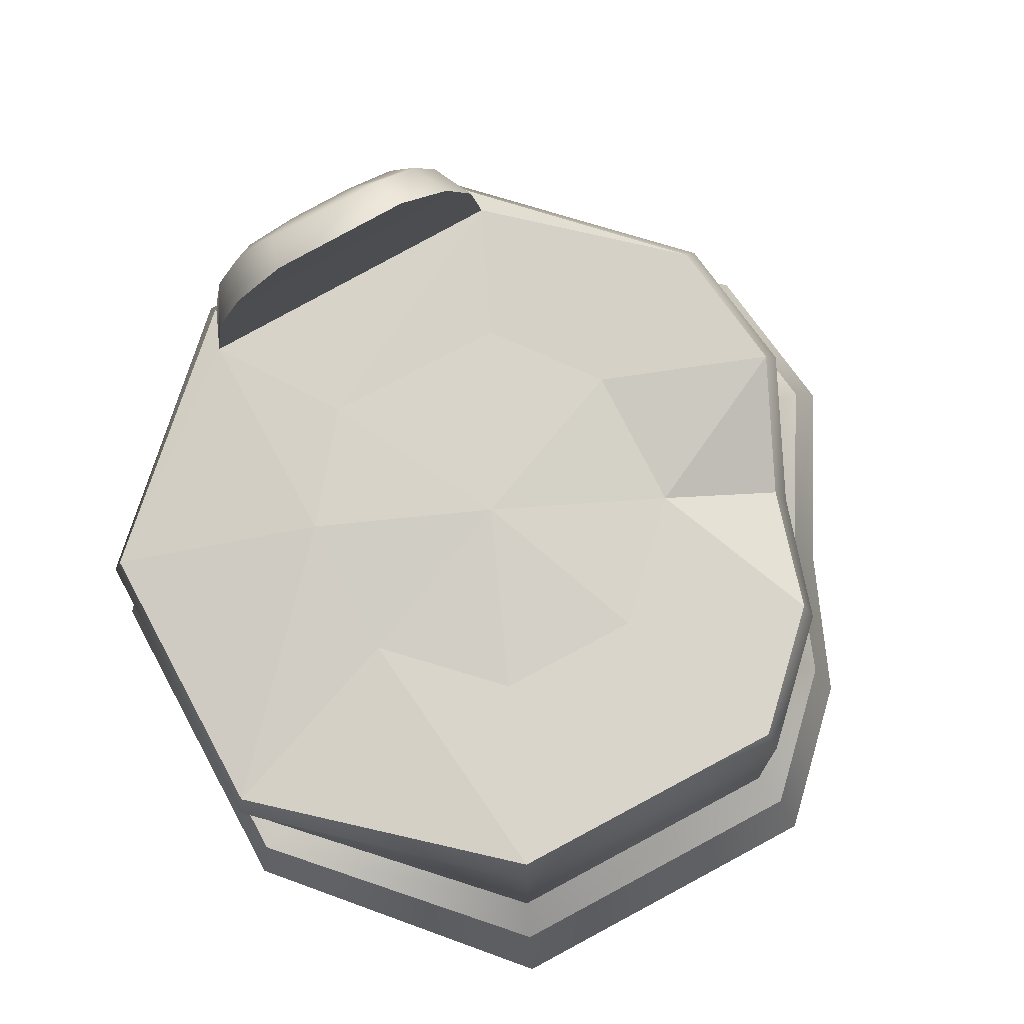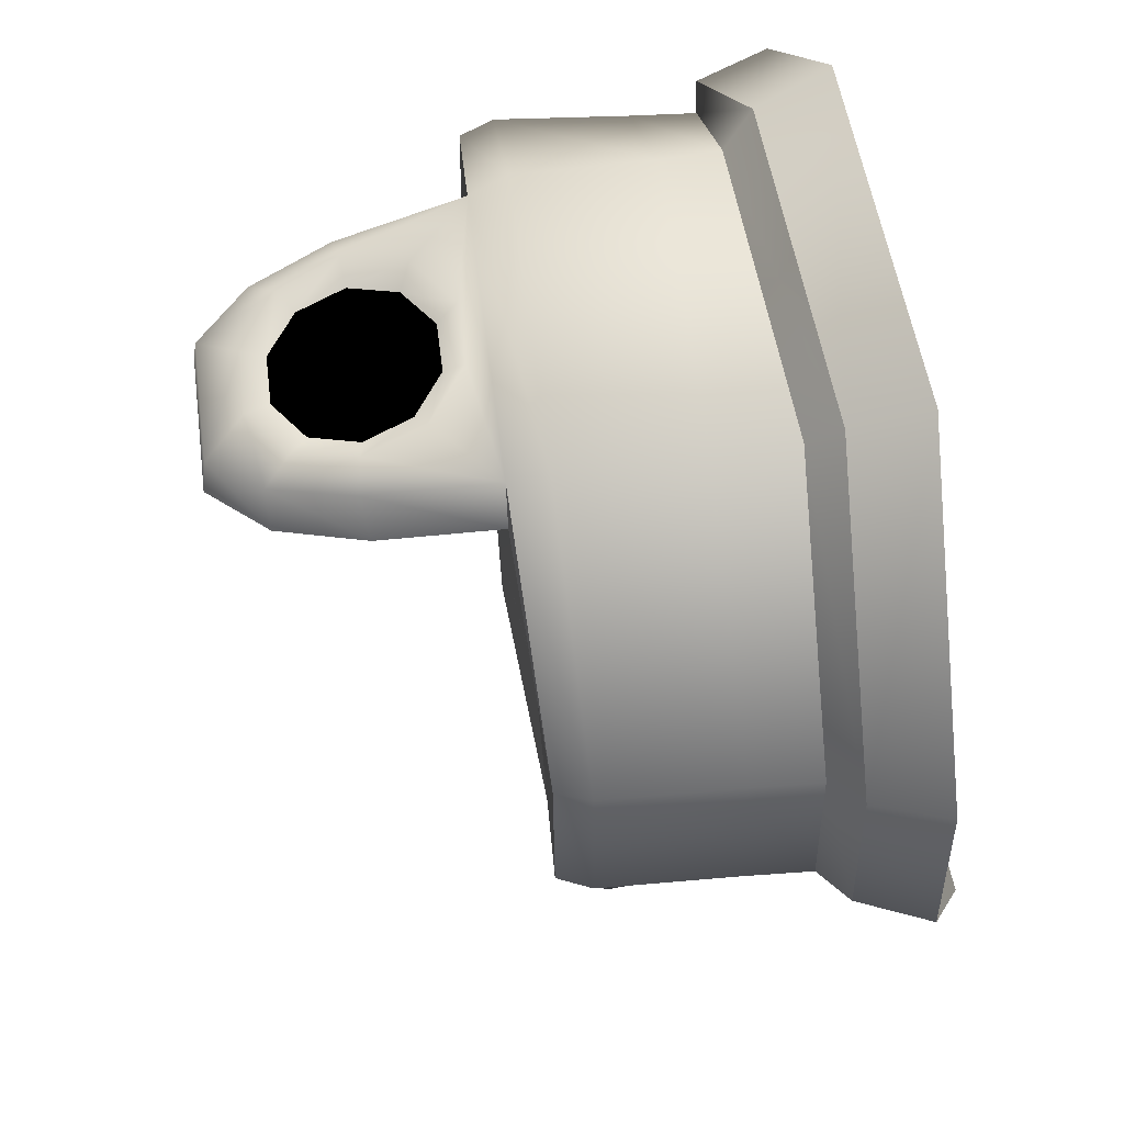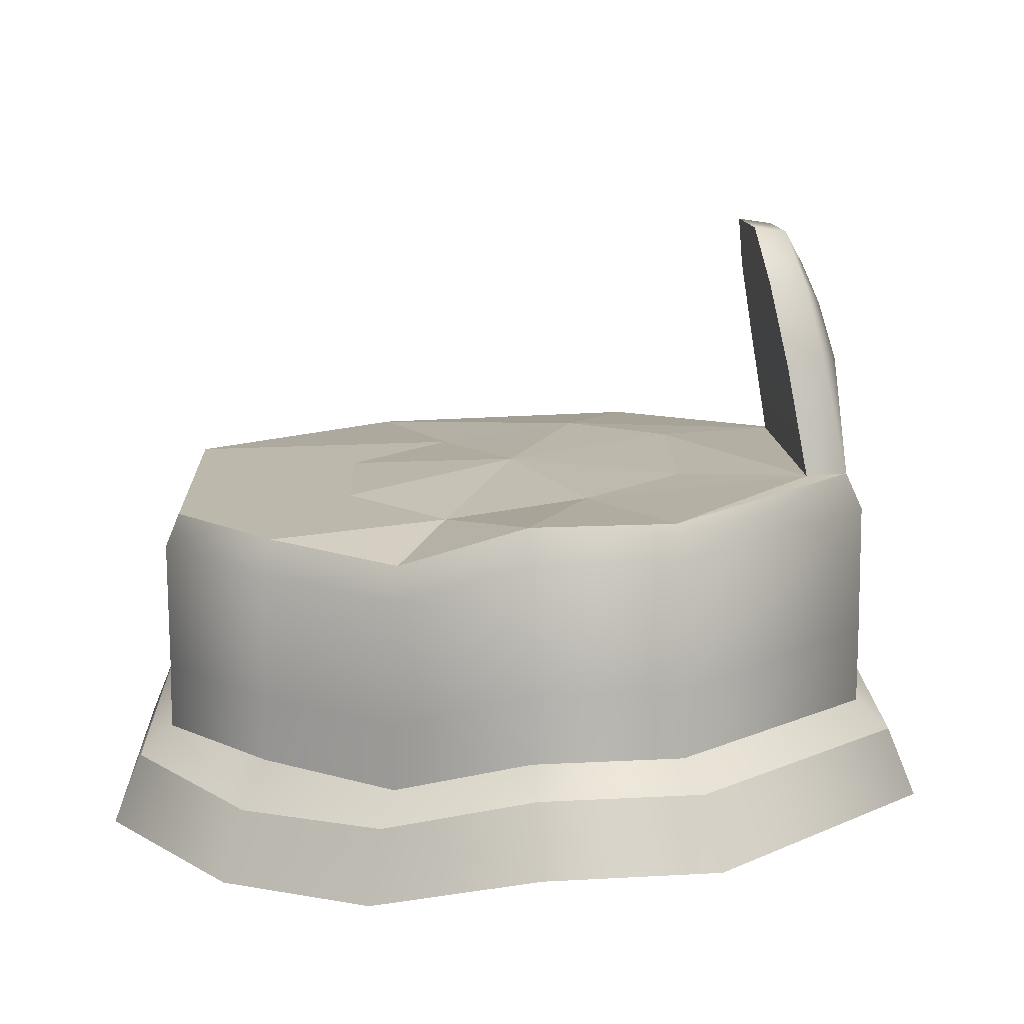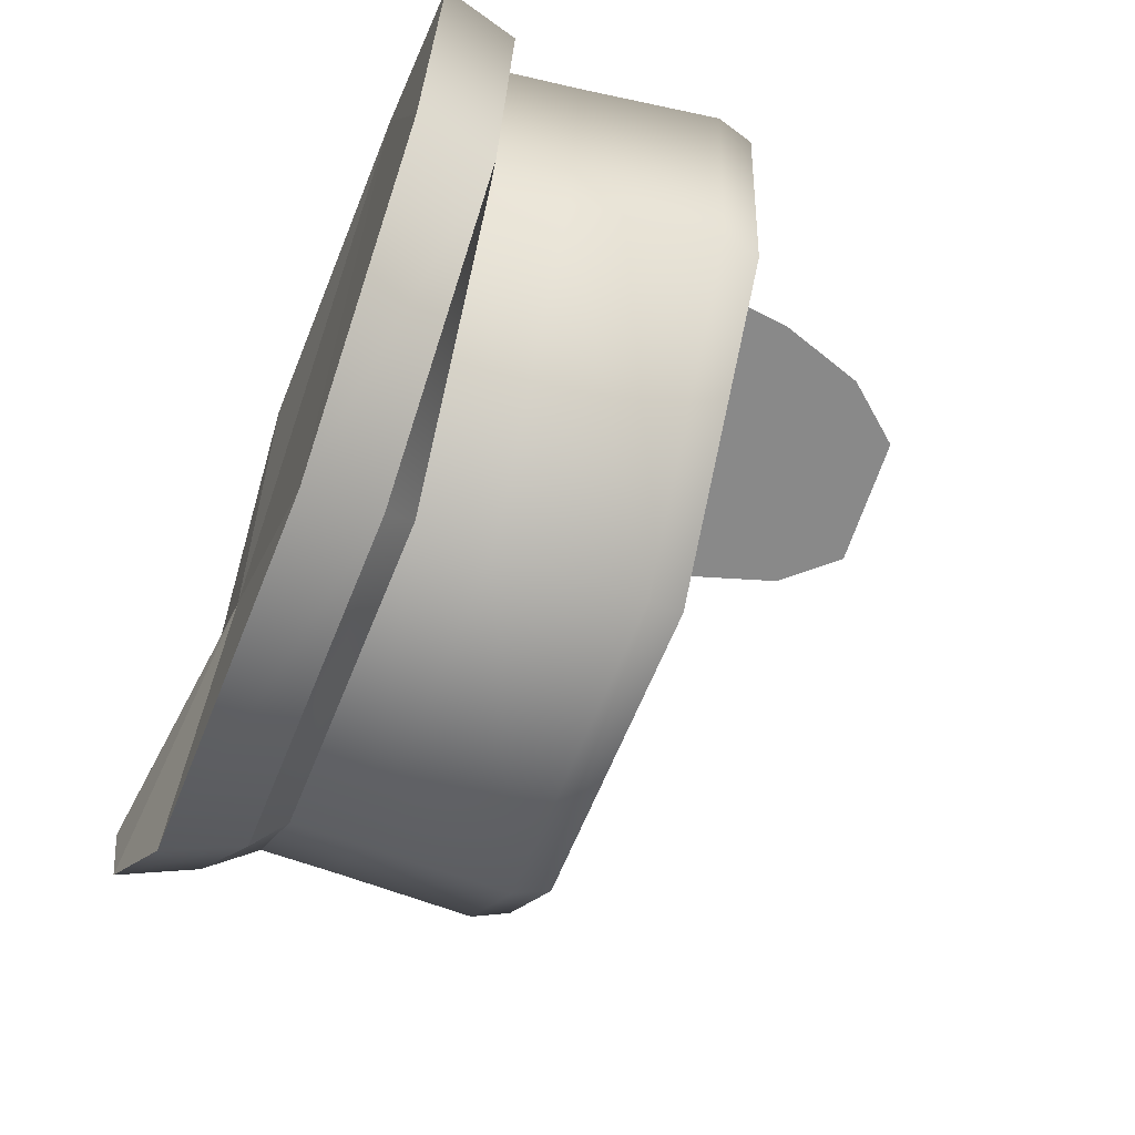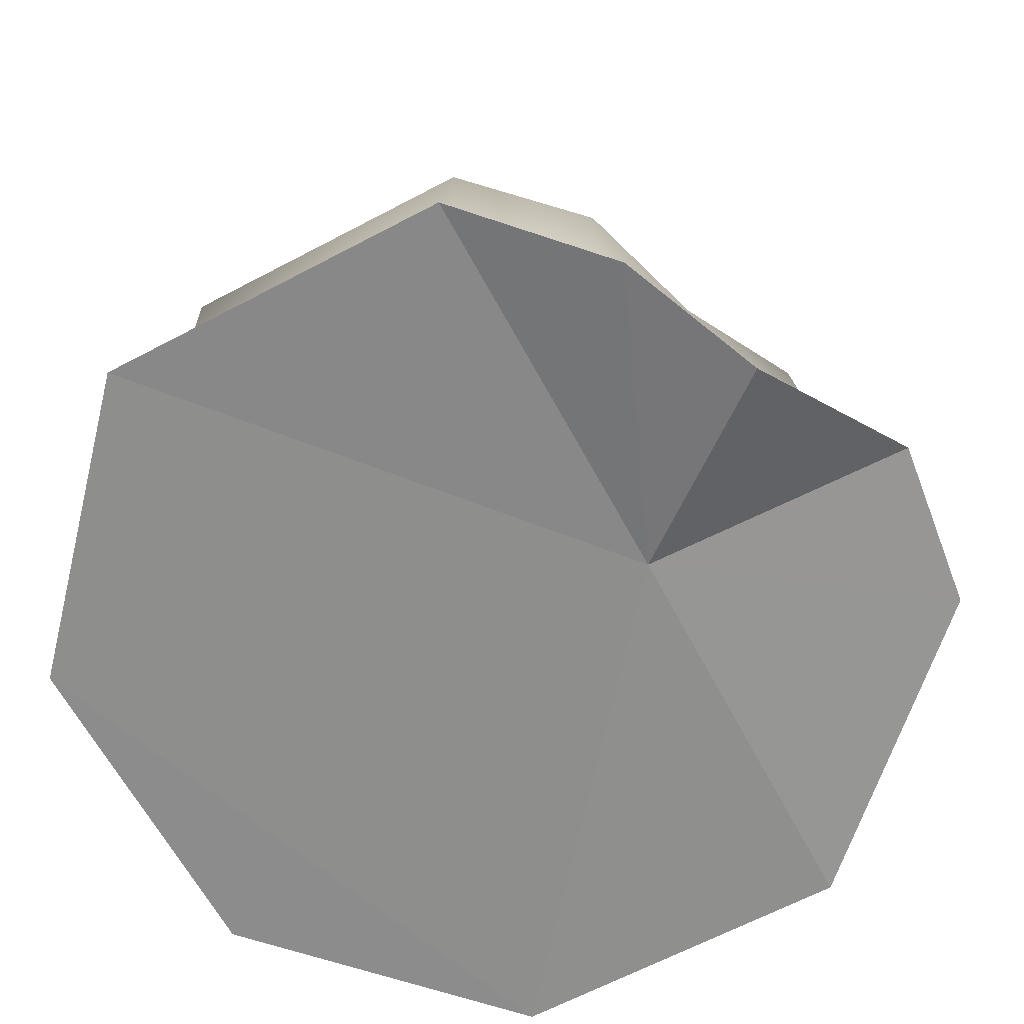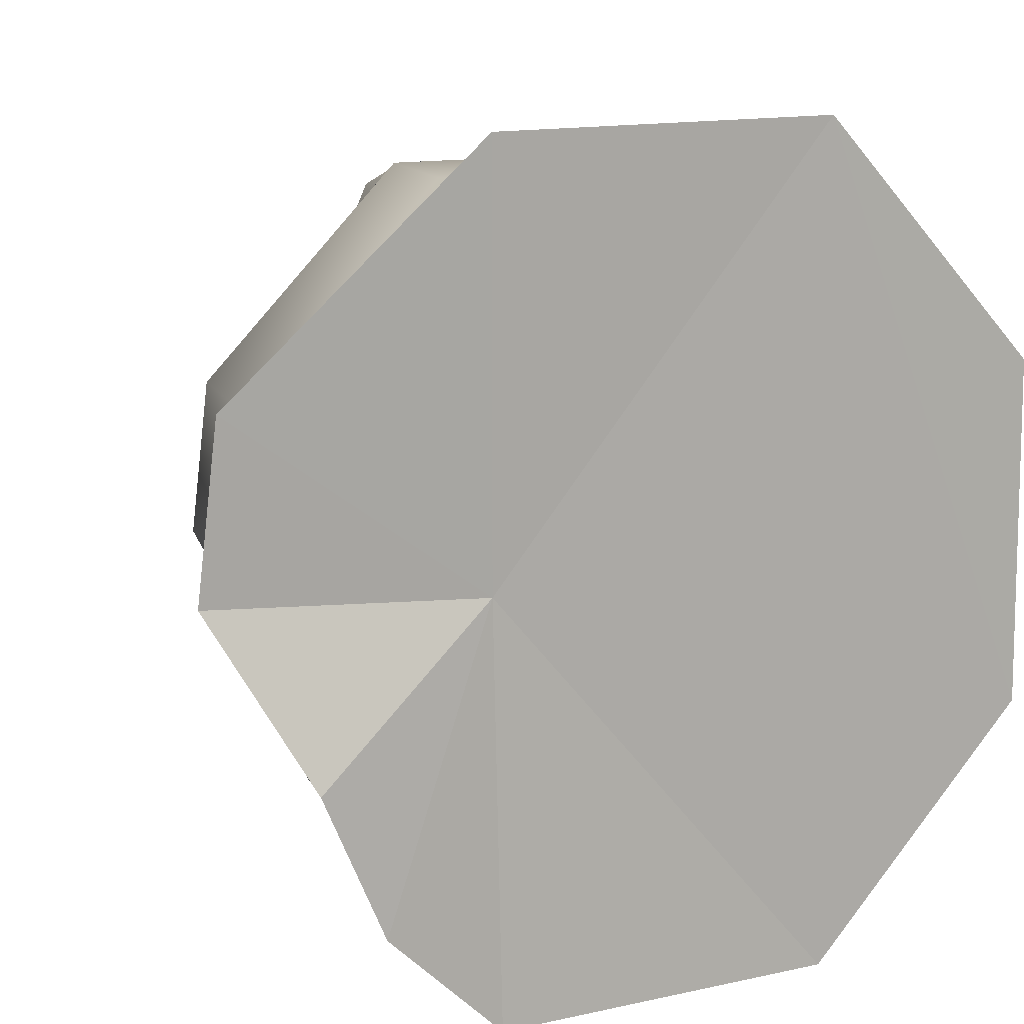
<metadata>
{"format":"obj","ext":"obj","renderer":"f3d","projection":"perspective","resolution":1024,"background":"white","views":[{"elev":74.7,"azim":151.8,"up":"+Y"},{"elev":61.2,"azim":-101.1,"up":"+Z"},{"elev":14.9,"azim":-91.6,"up":"+Y"},{"elev":-61.8,"azim":68.4,"up":"+Z"},{"elev":-65.1,"azim":-152.0,"up":"+Y"},{"elev":14.6,"azim":-25.5,"up":"+Z"}]}
</metadata>
<code>
v 8.443 -2.697 1.532
v 8.77 -4.429 -5.469
v 8.426 -2.913 -5.23
v 8.787 -4.213 1.77
v 3.949 -2.521 6.314
v 4.188 -3.965 6.891
v -2.812 -2.521 6.317
v -3.051 -3.965 6.894
v -7.567 -2.138 1.783
v -8.258 -3.517 2.091
v -8.698 -3.47 -1.502
v 3.207 6.768 4.441
v 3.069 5.087 5.139
v 3.635 5.159 4.801
v 2.756 6.297 4.824
v 2.421 7.839 4.133
v 1.77 7.097 4.612
v -0.05271 8.012 4.133
v 0.4887 7.186 4.612
v -0.9804 7.061 4.441
v -0.5987 6.531 4.824
v -1.078 5.378 5.139
v -5.338 1.996 -4.313
v -6.813 2.438 -1.656
v -6.461 3.087 -1.694
v -5.623 1.314 -4.431
v -4.718 1.665 -7.132
v -4.721 -1.022 -7.132
v -2.528 1.665 -9.321
v -2.536 -1.022 -9.317
v 3.668 -1.022 -9.317
v -1.628 5.527 4.801
v -2.514 3.111 4.387
v -2.141 3.072 5.302
v -2.069 5.412 3.977
v -0.9804 7.061 4.441
v -1.348 7.069 3.649
v -0.05271 8.012 4.133
v -0.2215 8.121 3.434
v 2.603 7.923 3.434
v -2.069 5.412 3.977
v 4.176 2.643 4.387
v -2.514 3.111 4.387
v 4.056 4.984 3.977
v -1.348 7.069 3.649
v 3.573 6.725 3.649
v -0.2215 8.121 3.434
v 2.603 7.923 3.434
v -0.9214 2.348 -5.441
v -4.516 2.348 -6.93
v -3.027 2.348 -3.335
v -2.411 2.348 -9.036
v 2.057 2.348 -5.441
v 3.546 2.348 -9.036
v 4.163 2.348 -3.335
v -2.411 2.348 -9.036
v 3.668 1.665 -9.321
v 3.546 2.348 -9.036
v 8.475 1.201 -4.942
v 8.301 1.919 -4.824
v 3.207 6.768 4.441
v 3.573 6.725 3.649
v 4.056 4.984 3.977
v 3.635 5.159 4.801
v 4.176 2.643 4.387
v 3.801 2.656 5.302
v -2.141 3.072 5.302
v -0.7655 4.145 5.327
v 0.2189 3.329 5.444
v 3.801 2.656 5.302
v 1.5 3.239 5.444
v 2.589 3.911 5.327
v -6.314 -3.315 -4.712
v -6.891 -4.759 -4.951
v -5.616 -4.759 -8.023
v -5.208 -3.315 -7.615
v -2.818 -2.964 -10.01
v -2.311 2.332 5.632
v -6.717 -0.2743 1.42
v -2.506 -0.3483 5.632
v -6.438 2.398 1.42
v -2.141 3.072 5.302
v -6.1 3.049 1.262
v -7.093 -0.2348 -1.659
v 8.49 1.417 1.256
v 3.684 -0.7811 5.632
v 8.064 -1.236 1.256
v 3.871 1.9 5.632
v 8.316 2.135 1.132
v 3.801 2.656 5.302
v 8.475 1.201 -4.942
v 8.048 -1.453 -4.948
v 8.301 1.919 -4.824
v 4.182 -4.408 -10.59
v 8.426 -2.913 -5.23
v 8.77 -4.429 -5.469
v 3.943 -2.964 -10.01
v -3.058 -4.408 -10.58
v 8.048 -1.453 -4.948
v -5.622 -1.373 -4.436
v -7.978 -2.095 -1.572
v -5.208 -3.315 -7.615
v -2.544 -2.384 -9.336
v -2.818 -2.964 -10.01
v -4.735 -2.384 -7.146
v 3.943 -2.964 -10.01
v -2.544 -2.384 -9.336
v 3.668 -2.384 -9.336
v 3.949 -2.521 6.314
v 7.87 -2.584 1.256
v 3.668 -1.941 5.632
v 8.443 -2.697 1.532
v -4.516 2.348 -6.93
v -6.878 -1.627 1.422
v -7.978 -2.095 -1.572
v -7.567 -2.138 1.783
v -7.255 -1.587 -1.661
v -5.641 -2.735 -4.444
v -6.314 -3.315 -4.712
v -2.544 -1.941 5.632
v -6.878 -1.627 1.422
v -2.812 -2.521 6.317
v -5.641 -2.735 -4.444
v 1.5 3.239 5.444
v 2.221 4.158 4.97
v 1.381 3.64 5.06
v 2.589 3.911 5.327
v 2.589 3.911 5.327
v 2.591 5.065 4.825
v 2.221 4.158 4.97
v 3.069 5.087 5.139
v 0.2189 3.329 5.444
v 1.381 3.64 5.06
v 0.3927 3.709 5.06
v 1.5 3.239 5.444
v -0.7655 4.145 5.327
v 0.3927 3.709 5.06
v -0.3666 4.339 4.97
v 0.2189 3.329 5.444
v -1.078 5.378 5.139
v -0.3666 4.339 4.97
v -0.6074 5.29 4.825
v -0.7655 4.145 5.327
v -0.5987 6.531 4.824
v -0.6074 5.29 4.825
v -0.2367 6.196 4.68
v -1.078 5.378 5.139
v 3.668 -1.941 5.632
v -2.544 -1.941 5.632
v 1.77 7.097 4.612
v 0.6029 6.714 4.59
v 1.591 6.645 4.59
v 0.4887 7.186 4.612
v 2.756 6.297 4.824
v 1.591 6.645 4.59
v 2.35 6.015 4.68
v 1.77 7.097 4.612
v 3.069 5.087 5.139
v 2.35 6.015 4.68
v 2.591 5.065 4.825
v 2.756 6.297 4.824
v 2.421 7.839 4.133
v 0.4887 7.186 4.612
v -0.2367 6.196 4.68
v 0.6029 6.714 4.59
v -0.5987 6.531 4.824
v 8.426 -2.913 -5.23
v 3.668 -2.384 -9.336
v 7.854 -2.801 -4.956
v -1.628 5.527 4.801
v 7.854 -2.801 -4.956
v 7.87 -2.584 1.256
v 8.426 -2.913 -5.23
v -3.051 -3.965 6.894
v -3.054 -3.965 -1.845
v 4.188 -3.965 6.891
v 4.188 -3.965 6.891
v -3.054 -3.965 -1.845
v 4.182 -4.408 -10.59
v -8.698 -3.47 -1.502
v -6.891 -4.759 -4.951
v -3.054 -3.965 -1.845
v -5.338 1.996 -4.313
v -6.461 3.087 -1.694
v -3.027 2.348 -3.335
v -6.1 3.049 1.262
v -3.027 2.79 -0.3571
v -6.461 3.087 -1.694
v -5.338 1.996 -4.313
v -3.027 2.348 -3.335
v -4.516 2.348 -6.93
v -3.058 -4.408 -10.58
v -3.054 -3.965 -1.845
v -5.616 -4.759 -8.023
v -8.698 -3.47 -1.502
v -3.054 -3.965 -1.845
v -8.258 -3.517 2.091
v -3.051 -3.965 6.894
v -8.258 -3.517 2.091
v -3.054 -3.965 -1.845
v 4.182 -4.408 -10.59
v 8.77 -4.429 -5.469
v 4.188 -3.965 6.891
v 8.787 -4.213 1.77
v 4.188 -3.965 6.891
v 8.77 -4.429 -5.469
v 4.182 -4.408 -10.59
v -3.054 -3.965 -1.845
v -3.058 -4.408 -10.58
v -6.1 3.049 1.262
v -2.514 3.111 4.387
v -3.027 2.79 -0.3571
v -1.36 2.889 1.771
v -3.027 2.79 -0.3571
v -2.514 3.111 4.387
v -1.36 2.889 1.771
v -2.514 3.111 4.387
v 2.496 2.889 1.771
v 4.176 2.643 4.387
v 2.496 2.889 1.771
v -2.514 3.111 4.387
v -6.461 3.087 -1.694
v -3.027 2.79 -0.3571
v -3.027 2.348 -3.335
v 8.301 1.919 -4.824
v 3.546 2.348 -9.036
v 4.163 2.348 -3.335
v 8.316 2.135 1.132
v 8.301 1.919 -4.824
v 4.163 2.79 -0.3571
v 4.163 2.348 -3.335
v 4.163 2.79 -0.3571
v 8.301 1.919 -4.824
v 2.496 2.889 1.771
v 4.176 2.643 4.387
v 4.163 2.79 -0.3571
v 8.316 2.135 1.132
v 4.163 2.79 -0.3571
v 4.176 2.643 4.387
v -6.891 -4.759 -4.951
v -5.616 -4.759 -8.023
v -3.054 -3.965 -1.845
v -2.141 3.072 5.302
v -2.514 3.111 4.387
v -6.1 3.049 1.262
v 8.316 2.135 1.132
v 4.176 2.643 4.387
v 3.801 2.656 5.302
g polygon0
f 1 2 3
f 1 4 2
f 5 4 1
f 5 6 4
f 7 6 5
f 7 8 6
f 9 8 7
f 9 10 8
f 11 10 9
f 12 13 14
f 12 15 13
f 16 15 12
f 16 17 15
f 18 17 16
f 18 19 17
f 20 19 18
f 20 21 19
f 22 21 20
f 23 24 25
f 23 26 24
f 27 26 23
f 27 28 26
f 29 28 27
f 29 30 28
f 31 30 29
f 32 33 34
f 32 35 33
f 36 35 32
f 36 37 35
f 38 37 36
f 38 39 37
f 40 39 38
f 41 42 43
f 41 44 42
f 45 44 41
f 45 46 44
f 47 46 45
f 47 48 46
f 49 50 51
f 49 52 50
f 53 52 49
f 53 54 52
f 55 54 53
f 56 29 27
f 56 57 29
f 58 57 56
f 58 59 57
f 60 59 58
f 61 62 40
f 61 63 62
f 64 63 61
f 64 65 63
f 66 65 64
f 67 68 22
f 67 69 68
f 70 69 67
f 70 71 69
f 72 71 70
f 73 74 11
f 73 75 74
f 76 75 73
f 76 77 75
f 78 79 80
f 78 81 79
f 82 81 78
f 82 83 81
f 81 84 79
f 81 24 84
f 83 24 81
f 83 25 24
f 85 86 87
f 85 88 86
f 89 88 85
f 89 90 88
f 91 87 92
f 91 85 87
f 93 85 91
f 93 89 85
f 88 80 86
f 88 78 80
f 90 78 88
f 90 82 78
f 94 95 96
f 94 97 95
f 98 97 94
f 57 31 29
f 57 99 31
f 59 99 57
f 26 84 24
f 26 100 84
f 28 100 26
f 101 11 9
f 101 73 11
f 77 98 75
f 77 97 98
f 102 103 104
f 102 105 103
f 106 107 108
f 106 104 107
f 109 110 111
f 109 112 110
f 113 27 23
f 113 56 27
f 114 115 116
f 114 117 115
f 118 102 119
f 118 105 102
f 116 120 121
f 116 122 120
f 115 123 119
f 115 117 123
f 124 125 126
f 124 127 125
f 128 129 130
f 128 131 129
f 132 133 134
f 132 135 133
f 136 137 138
f 136 139 137
f 140 141 142
f 140 143 141
f 144 145 146
f 144 147 145
f 122 148 149
f 122 109 148
f 150 151 152
f 150 153 151
f 154 155 156
f 154 157 155
f 158 159 160
f 158 161 159
f 162 40 38
f 162 61 40
f 163 164 165
f 163 166 164
f 13 70 14
f 13 72 70
f 167 168 169
f 167 106 168
f 170 22 20
f 170 67 22
f 112 171 172
f 112 173 171
f 174 175 176
f 177 178 179
f 180 181 182
f 183 184 185
f 186 187 188
f 189 190 191
f 192 193 194
f 195 196 197
f 198 199 200
f 201 202 203
f 204 205 206
f 207 208 209
f 210 211 212
f 213 214 215
f 216 217 218
f 219 220 221
f 222 223 224
f 225 226 227
f 228 229 230
f 231 232 233
f 234 235 236
f 237 238 239
f 240 241 242
f 243 244 245
f 246 247 248
v -0.2367 6.196 4.68
v 1.591 6.645 4.59
v 0.6029 6.714 4.59
v 2.35 6.015 4.68
v -0.6074 5.29 4.825
v 2.591 5.065 4.825
v -0.3666 4.339 4.97
v 2.221 4.158 4.97
v 0.3927 3.709 5.06
v 1.381 3.64 5.06
g polygon1
f 249 250 251
f 249 252 250
f 253 252 249
f 253 254 252
f 255 254 253
f 255 256 254
f 257 256 255
f 257 258 256
v -2.536 -1.022 -9.317
v -2.544 -2.384 -9.336
v -4.735 -2.384 -7.146
v 3.668 -2.384 -9.336
v 3.668 -1.022 -9.317
v 7.854 -2.801 -4.956
v 8.048 -1.453 -4.948
v -5.622 -1.373 -4.436
v -7.255 -1.587 -1.661
v -7.093 -0.2348 -1.659
v -5.641 -2.735 -4.444
v 8.048 -1.453 -4.948
v 7.87 -2.584 1.256
v 7.854 -2.801 -4.956
v 8.064 -1.236 1.256
v 3.668 -1.941 5.632
v 3.684 -0.7811 5.632
v -2.544 -1.941 5.632
v -2.506 -0.3483 5.632
v -6.878 -1.627 1.422
v -6.717 -0.2743 1.42
v -4.721 -1.022 -7.132
g polygon2
f 259 260 261
f 259 262 260
f 263 262 259
f 263 264 262
f 265 264 263
f 266 267 268
f 266 269 267
f 261 269 266
f 270 271 272
f 270 273 271
f 273 274 271
f 273 275 274
f 275 276 274
f 275 277 276
f 277 278 276
f 277 279 278
f 279 267 278
f 279 268 267
f 280 261 266
f 280 259 261
v 0.5677 2.79 -1.846
v -0.9214 2.348 -5.441
v -3.027 2.348 -3.335
v 0.5677 2.79 -1.846
v 2.057 2.348 -5.441
v -0.9214 2.348 -5.441
v 0.5677 2.79 -1.846
v 4.163 2.348 -3.335
v 2.057 2.348 -5.441
v 0.5677 2.79 -1.846
v 4.163 2.79 -0.3571
v 4.163 2.348 -3.335
v 0.5677 2.79 -1.846
v 2.496 2.889 1.771
v 4.163 2.79 -0.3571
v -3.027 2.79 -0.3571
v -1.36 2.889 1.771
v 0.5677 2.79 -1.846
v -1.36 2.889 1.771
v 2.496 2.889 1.771
v 0.5677 2.79 -1.846
v -3.027 2.348 -3.335
v -3.027 2.79 -0.3571
v 0.5677 2.79 -1.846
g polygon3
f 281 282 283
f 284 285 286
f 287 288 289
f 290 291 292
f 293 294 295
f 296 297 298
f 299 300 301
f 302 303 304

</code>
